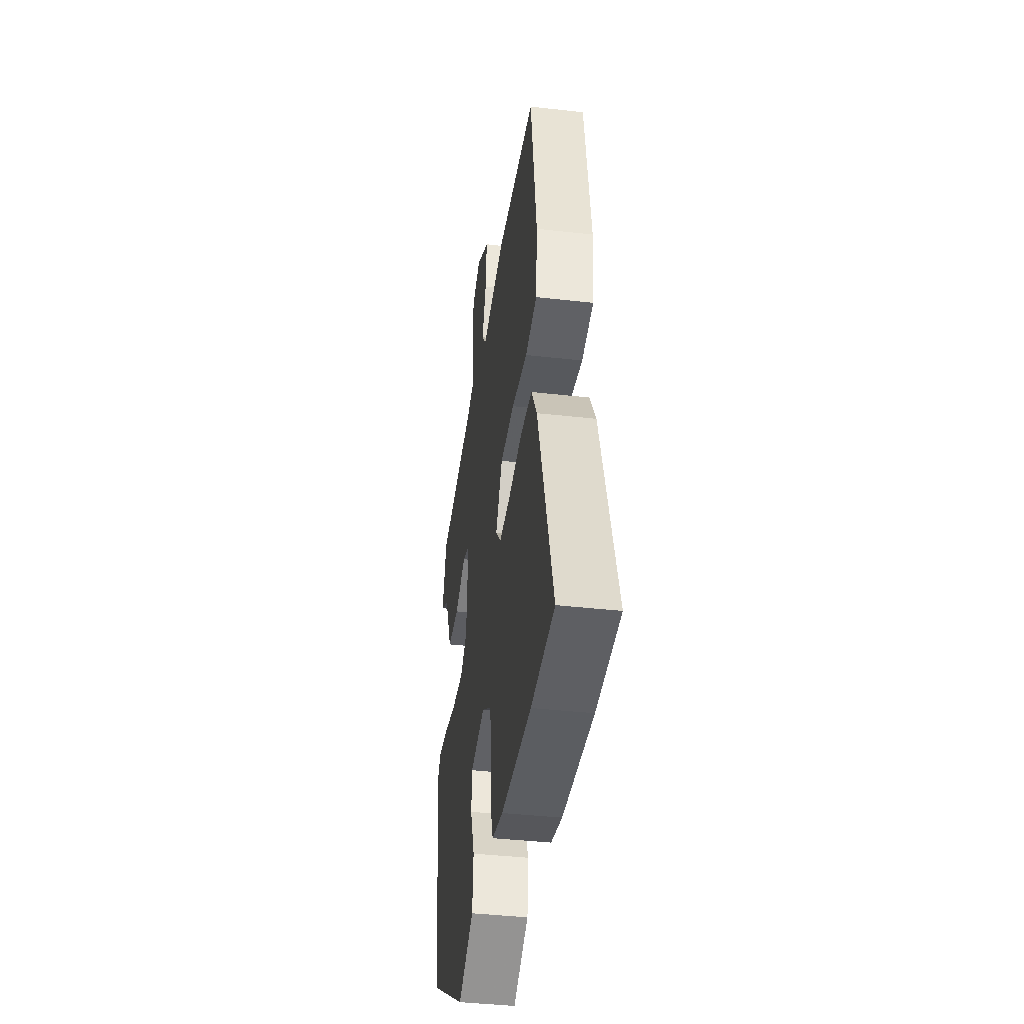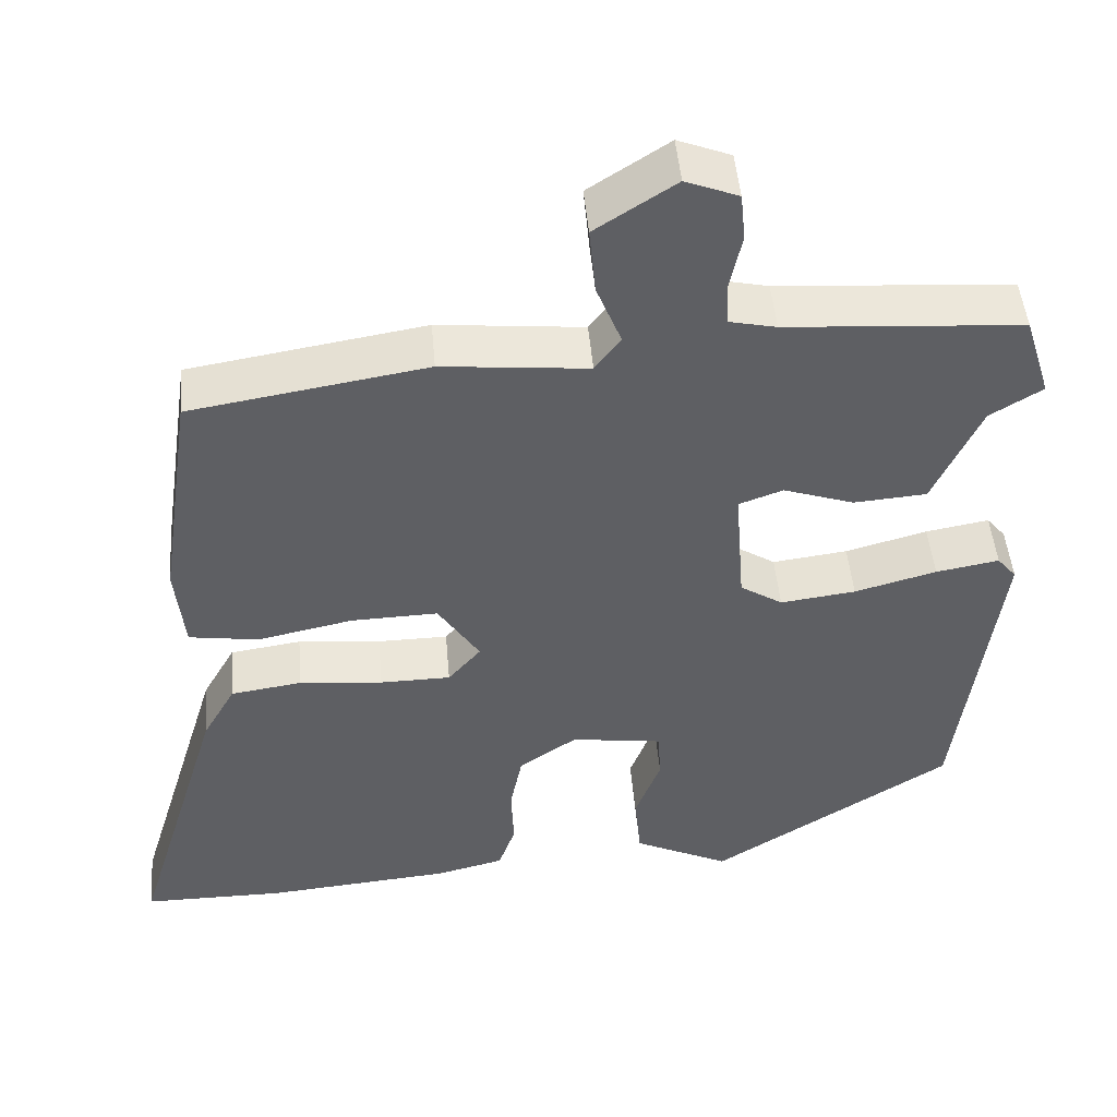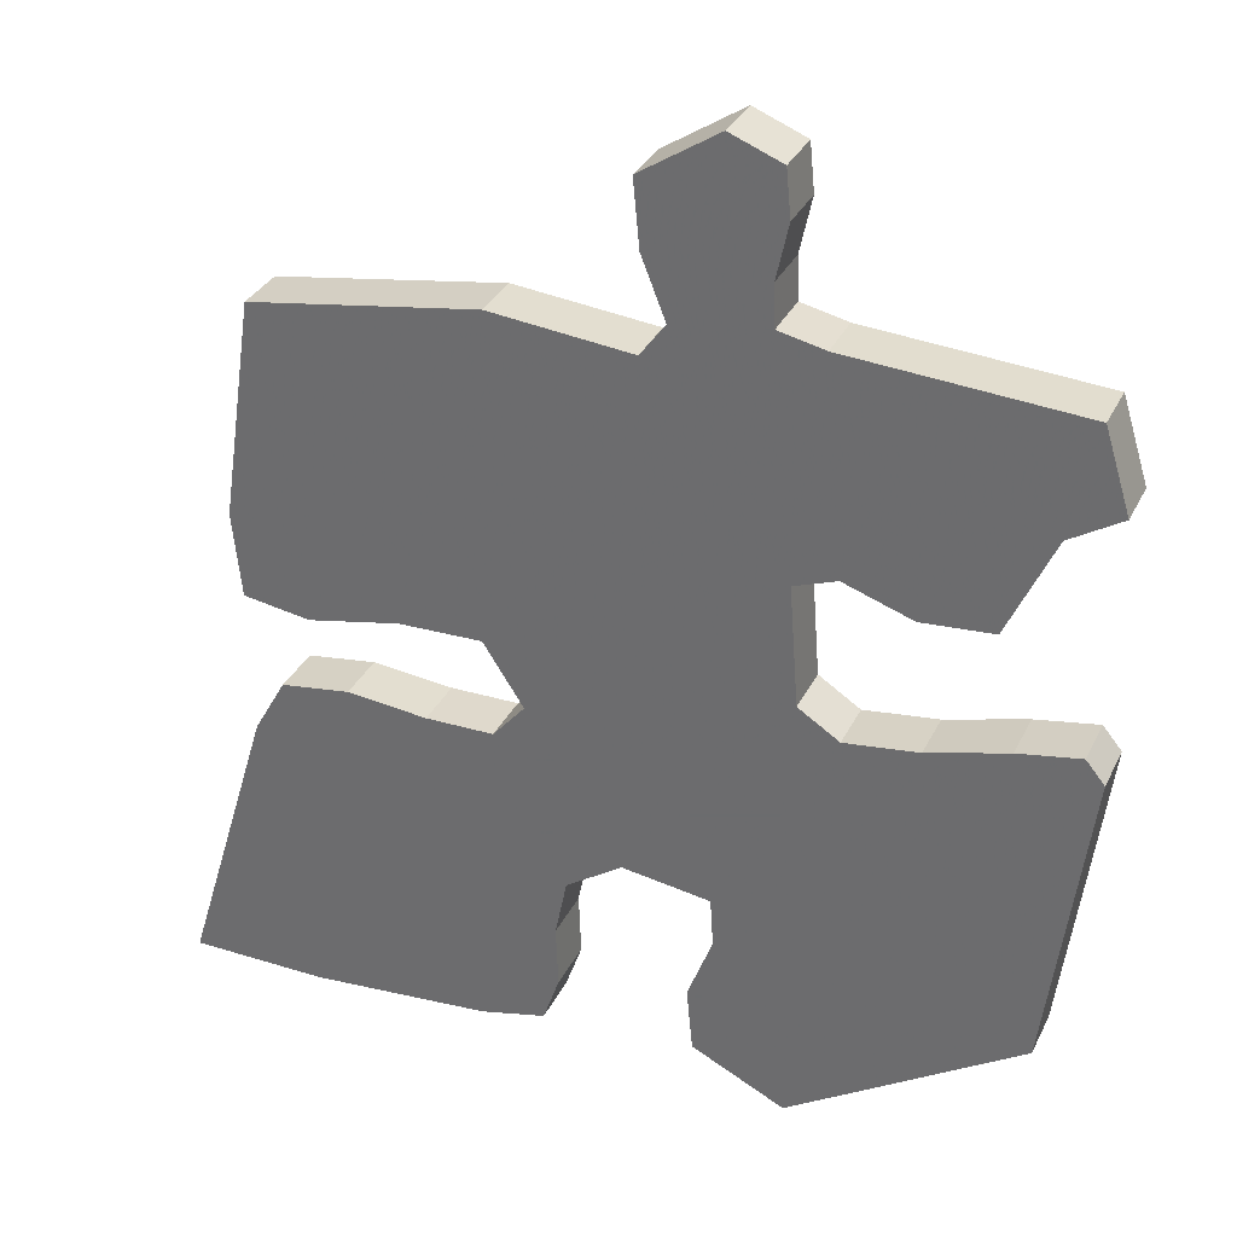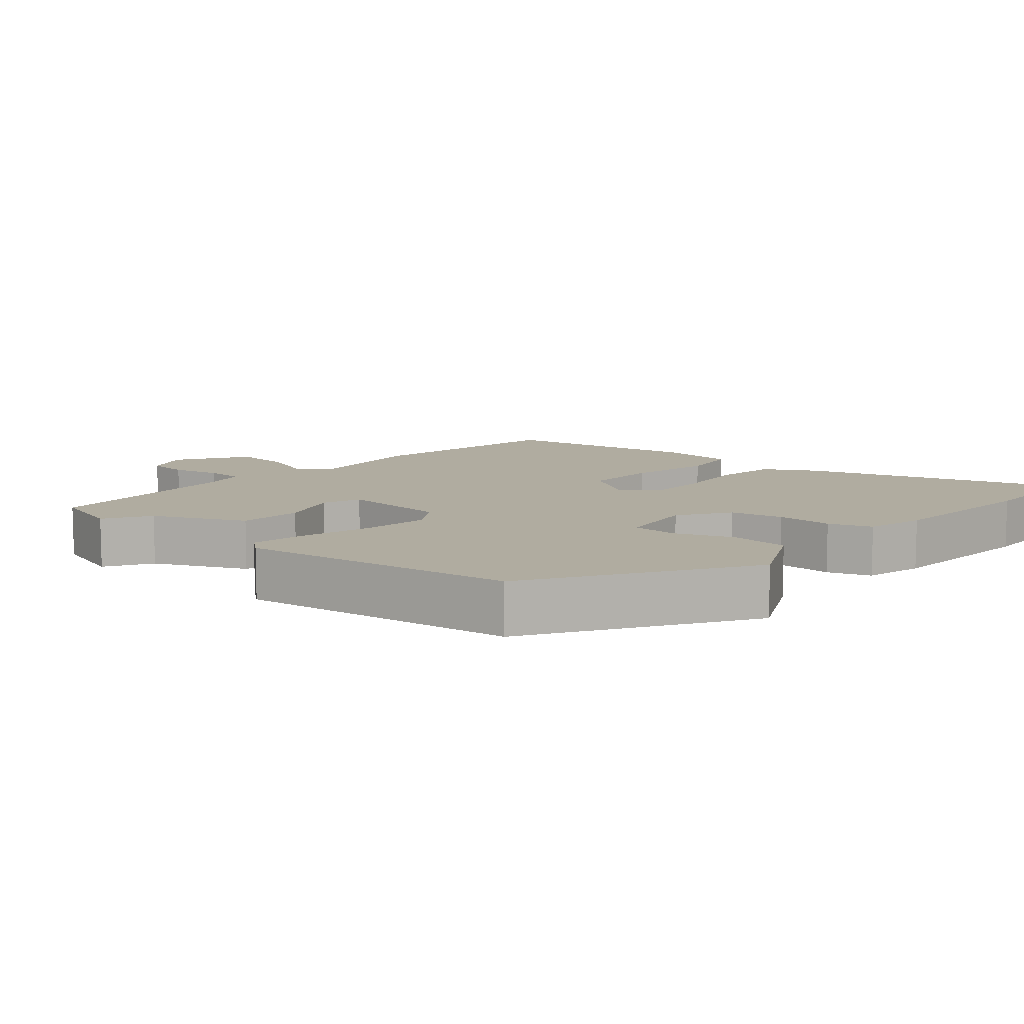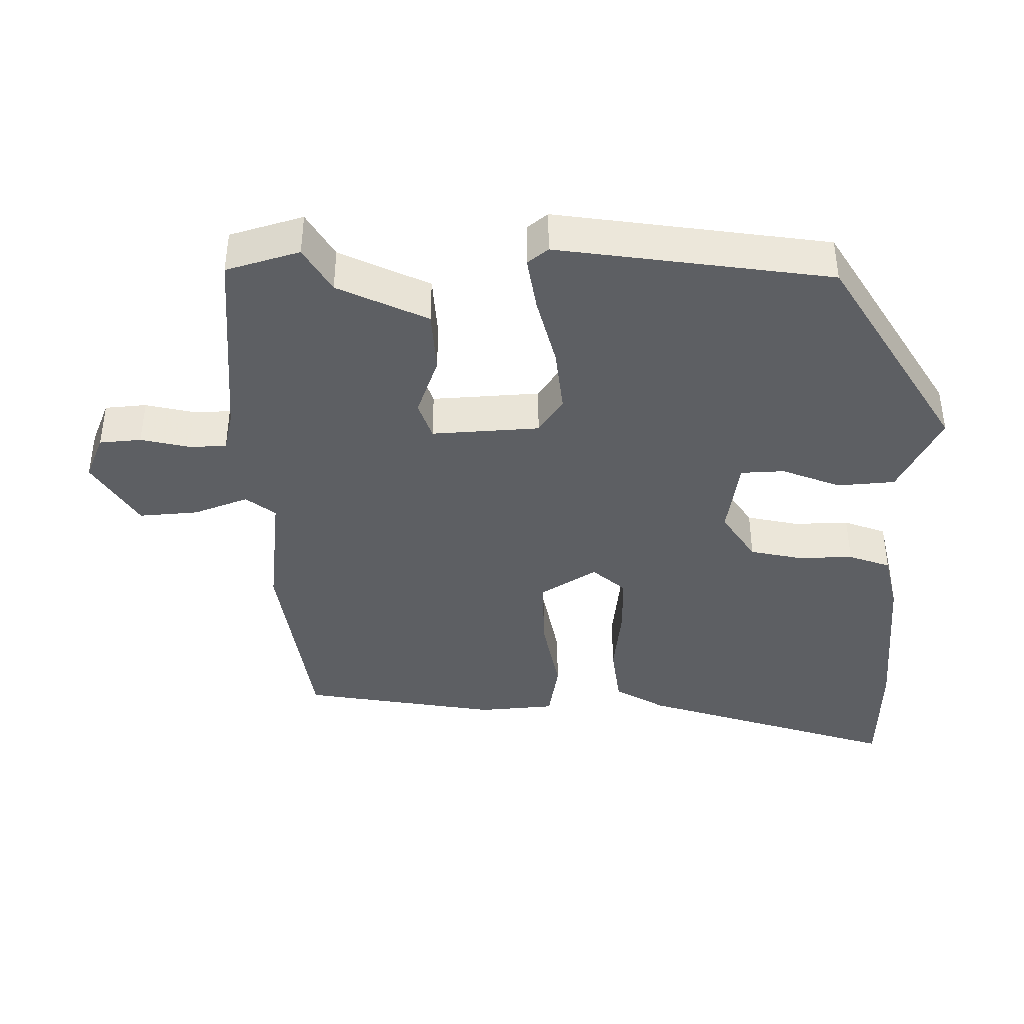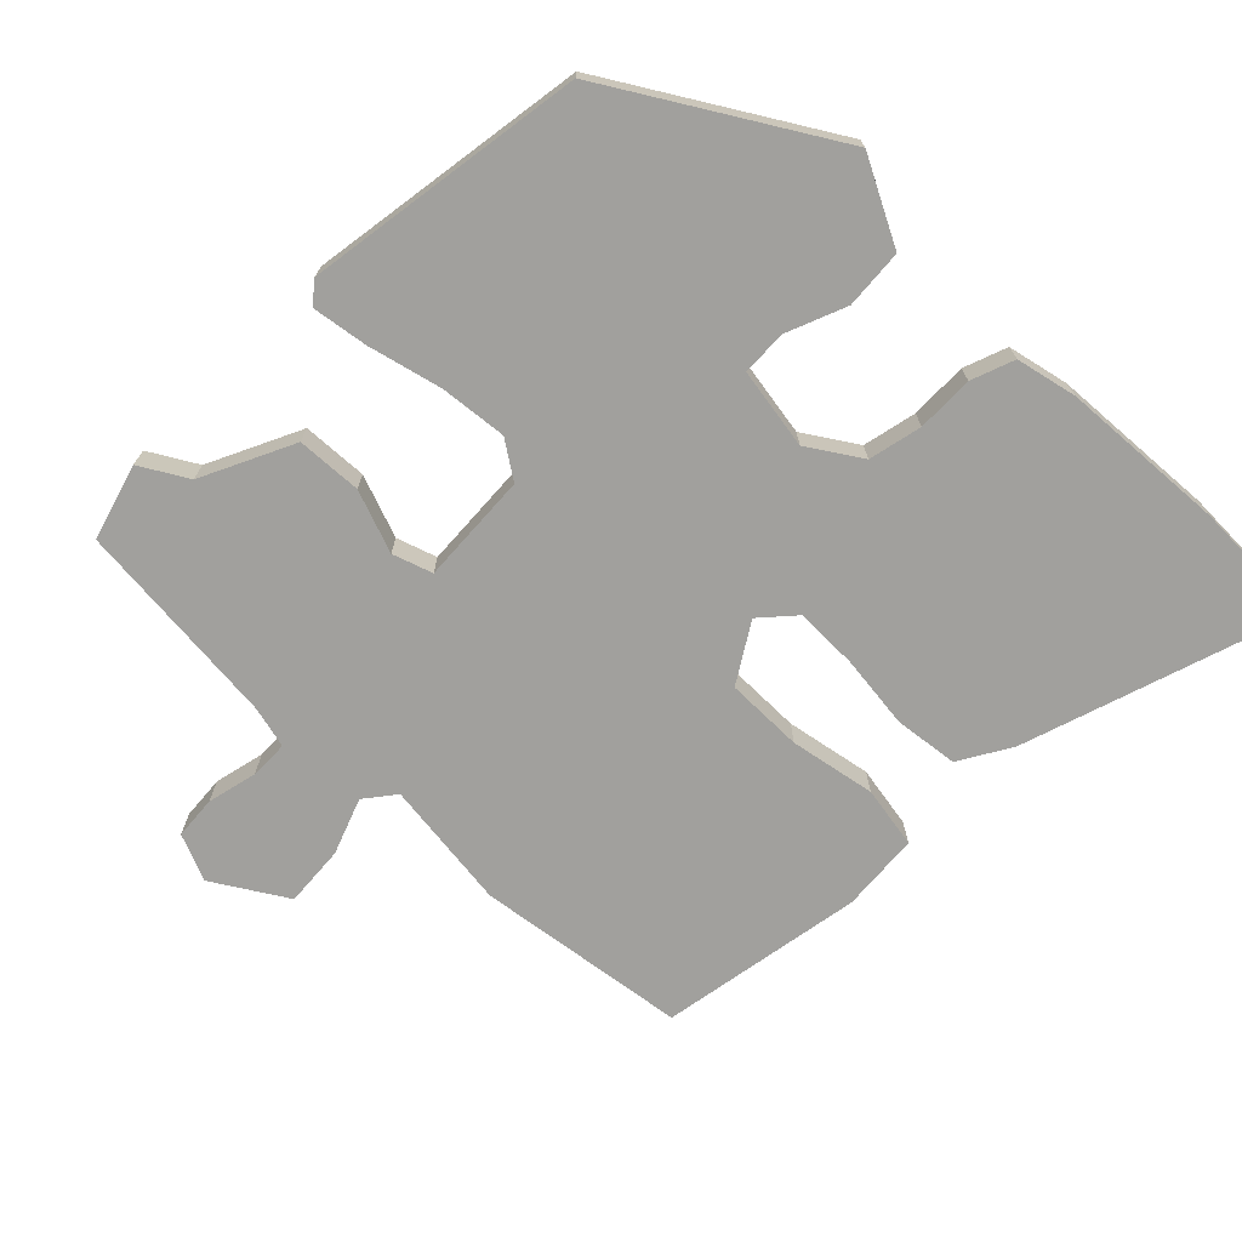
<metadata>
{"format":"obj","ext":"obj","renderer":"f3d","projection":"perspective","resolution":1024,"background":"white","views":[{"elev":-41.0,"azim":-97.8,"up":"+Z"},{"elev":47.9,"azim":-4.9,"up":"+Z"},{"elev":32.8,"azim":23.0,"up":"+Z"},{"elev":10.0,"azim":130.4,"up":"+Y"},{"elev":-40.4,"azim":89.8,"up":"+Y"},{"elev":-71.6,"azim":134.1,"up":"+Y"}]}
</metadata>
<code>
v 0.493 0.07 0.521
v 0.526 0.07 0.416
v 0.461 0.07 0.376
v 0.402 0.07 0.246
v 0.311 0.07 0.239
v 0.223 0.07 0.269
v 0.168 0.07 0.249
v 0.18 0.07 0.094
v 0.233 0.07 0.06
v 0.327 0.07 0.072
v 0.429 0.07 0.1
v 0.508 0.07 0.114
v 0.532 0.07 0.085
v 0.482 0.07 -0.308
v 0.183 0.07 -0.499
v 0.063 0.07 -0.441
v 0.055 0.07 -0.358
v 0.087 0.07 -0.273
v 0.083 0.07 -0.21
v -0.031 0.07 -0.194
v -0.103 0.07 -0.243
v -0.118 0.07 -0.318
v -0.115 0.07 -0.398
v -0.136 0.07 -0.459
v -0.221 0.07 -0.48
v -0.454 0.07 -0.5
v -0.631 0.07 -0.499
v -0.517 0.07 -0.123
v -0.476 0.07 -0.05
v -0.387 0.07 -0.037
v -0.283 0.07 -0.047
v -0.195 0.07 -0.046
v -0.154 0.07 0.002
v -0.206 0.07 0.082
v -0.314 0.07 0.079
v -0.433 0.07 0.054
v -0.52 0.07 0.067
v -0.531 0.07 0.177
v -0.488 0.07 0.463
v -0.194 0.07 0.511
v -0.012 0.07 0.493
v 0.02 0.07 0.536
v -0.011 0.07 0.614
v -0.019 0.07 0.699
v 0.081 0.07 0.764
v 0.147 0.07 0.738
v 0.153 0.07 0.678
v 0.138 0.07 0.608
v 0.14 0.07 0.554
v 0.199 0.07 0.541
v 0.493 0 0.521
v 0.526 0 0.416
v 0.461 0 0.376
v 0.402 0 0.246
v 0.311 0 0.239
v 0.223 0 0.269
v 0.168 0 0.249
v 0.18 0 0.094
v 0.233 0 0.06
v 0.327 0 0.072
v 0.429 0 0.1
v 0.508 0 0.114
v 0.532 0 0.085
v 0.482 0 -0.308
v 0.183 0 -0.499
v 0.063 0 -0.441
v 0.055 0 -0.358
v 0.087 0 -0.273
v 0.083 0 -0.21
v -0.031 0 -0.194
v -0.103 0 -0.243
v -0.118 0 -0.318
v -0.115 0 -0.398
v -0.136 0 -0.459
v -0.221 0 -0.48
v -0.454 0 -0.5
v -0.631 0 -0.499
v -0.517 0 -0.123
v -0.476 0 -0.05
v -0.387 0 -0.037
v -0.283 0 -0.047
v -0.195 0 -0.046
v -0.154 0 0.002
v -0.206 0 0.082
v -0.314 0 0.079
v -0.433 0 0.054
v -0.52 0 0.067
v -0.531 0 0.177
v -0.488 0 0.463
v -0.194 0 0.511
v -0.012 0 0.493
v 0.02 0 0.536
v -0.011 0 0.614
v -0.019 0 0.699
v 0.081 0 0.764
v 0.147 0 0.738
v 0.153 0 0.678
v 0.138 0 0.608
v 0.14 0 0.554
v 0.199 0 0.541
f 46 47 48
f 45 46 48
f 44 45 48
f 43 44 48
f 42 43 48
f 41 42 48 49
f 39 40 41
f 38 39 41
f 37 38 41
f 36 37 41
f 35 36 41
f 41 49 50
f 35 41 50
f 34 35 50
f 29 30 31
f 28 29 31
f 27 28 31
f 26 27 31
f 25 26 31
f 24 25 31
f 23 24 31
f 22 23 31
f 21 22 31 32
f 20 21 32 33
f 16 17 18
f 15 16 18
f 14 15 18
f 13 14 18
f 12 13 18
f 11 12 18
f 10 11 18
f 9 10 18 19
f 19 20 33
f 9 19 33
f 8 9 33
f 3 4 5 6
f 3 6 7
f 2 3 7
f 1 2 7
f 50 1 7
f 34 50 7
f 7 8 33 34
f 98 97 96
f 98 96 95
f 98 95 94
f 98 94 93
f 98 93 92
f 99 98 92 91
f 91 90 89
f 91 89 88
f 91 88 87
f 91 87 86
f 91 86 85
f 100 99 91
f 100 91 85
f 100 85 84
f 81 80 79
f 81 79 78
f 81 78 77
f 81 77 76
f 81 76 75
f 81 75 74
f 81 74 73
f 81 73 72
f 82 81 72 71
f 83 82 71 70
f 68 67 66
f 68 66 65
f 68 65 64
f 68 64 63
f 68 63 62
f 68 62 61
f 68 61 60
f 69 68 60 59
f 83 70 69
f 83 69 59
f 83 59 58
f 56 55 54 53
f 57 56 53
f 57 53 52
f 57 52 51
f 57 51 100
f 57 100 84
f 84 83 58 57
f 1 51 52 2
f 2 52 53 3
f 3 53 54 4
f 4 54 55 5
f 5 55 56 6
f 6 56 57 7
f 7 57 58 8
f 8 58 59 9
f 9 59 60 10
f 10 60 61 11
f 11 61 62 12
f 12 62 63 13
f 13 63 64 14
f 14 64 65 15
f 15 65 66 16
f 16 66 67 17
f 17 67 68 18
f 18 68 69 19
f 19 69 70 20
f 20 70 71 21
f 21 71 72 22
f 22 72 73 23
f 23 73 74 24
f 24 74 75 25
f 25 75 76 26
f 26 76 77 27
f 27 77 78 28
f 28 78 79 29
f 29 79 80 30
f 30 80 81 31
f 31 81 82 32
f 32 82 83 33
f 33 83 84 34
f 34 84 85 35
f 35 85 86 36
f 36 86 87 37
f 37 87 88 38
f 38 88 89 39
f 39 89 90 40
f 40 90 91 41
f 41 91 92 42
f 42 92 93 43
f 43 93 94 44
f 44 94 95 45
f 45 95 96 46
f 46 96 97 47
f 47 97 98 48
f 48 98 99 49
f 49 99 100 50
f 50 100 51 1

</code>
